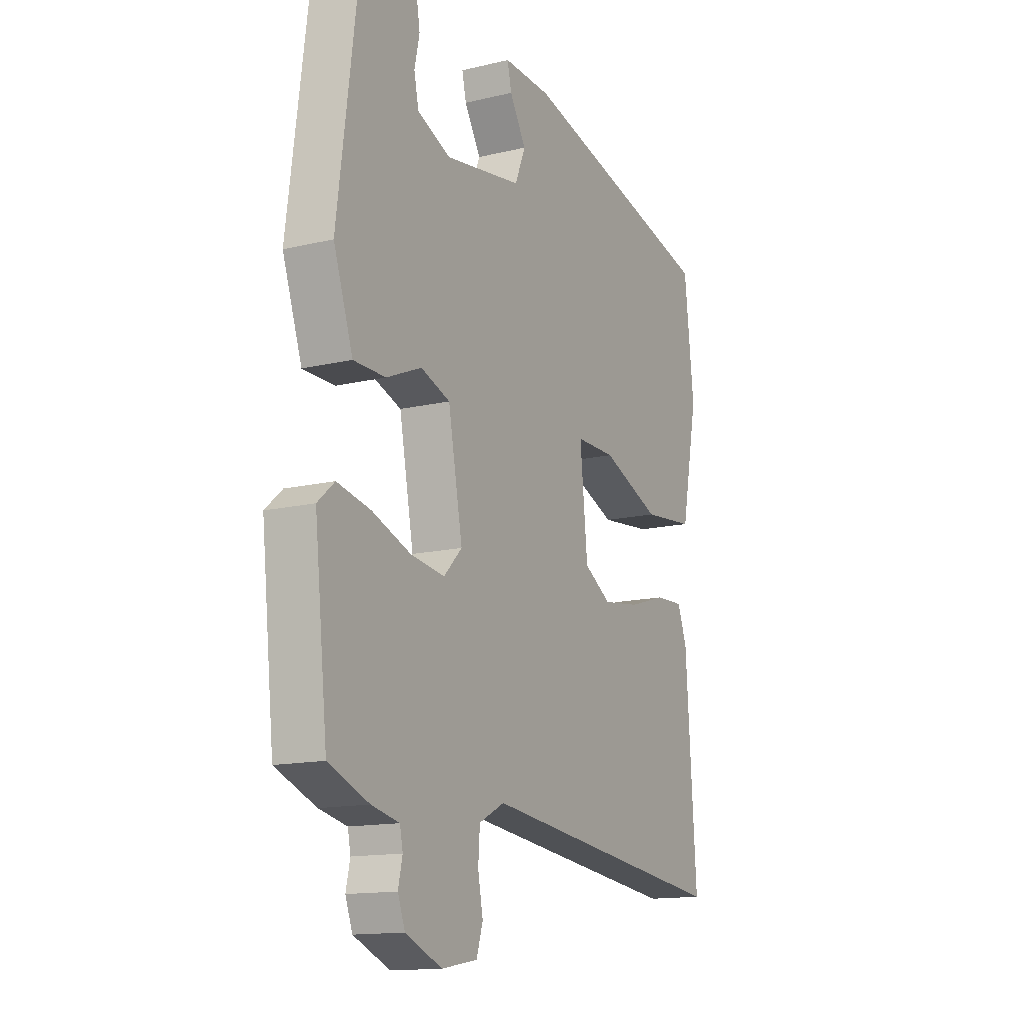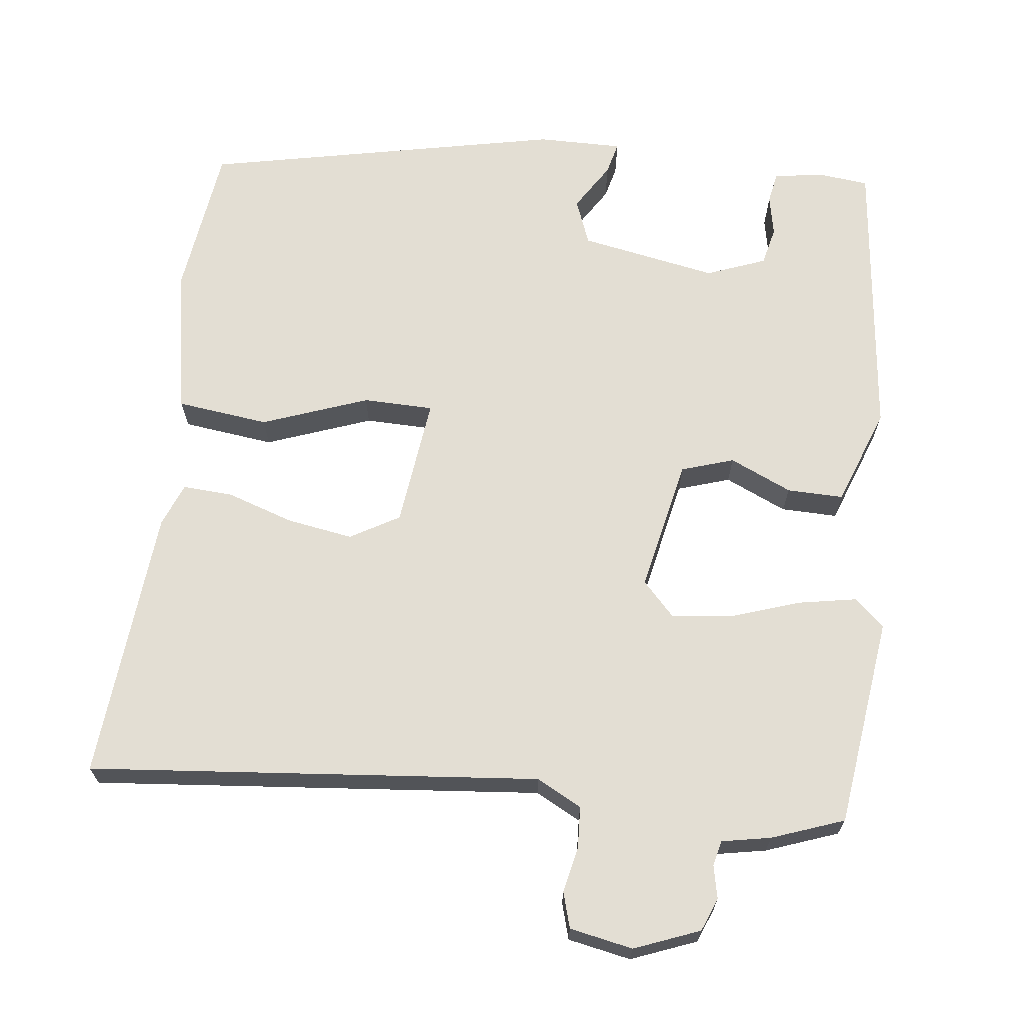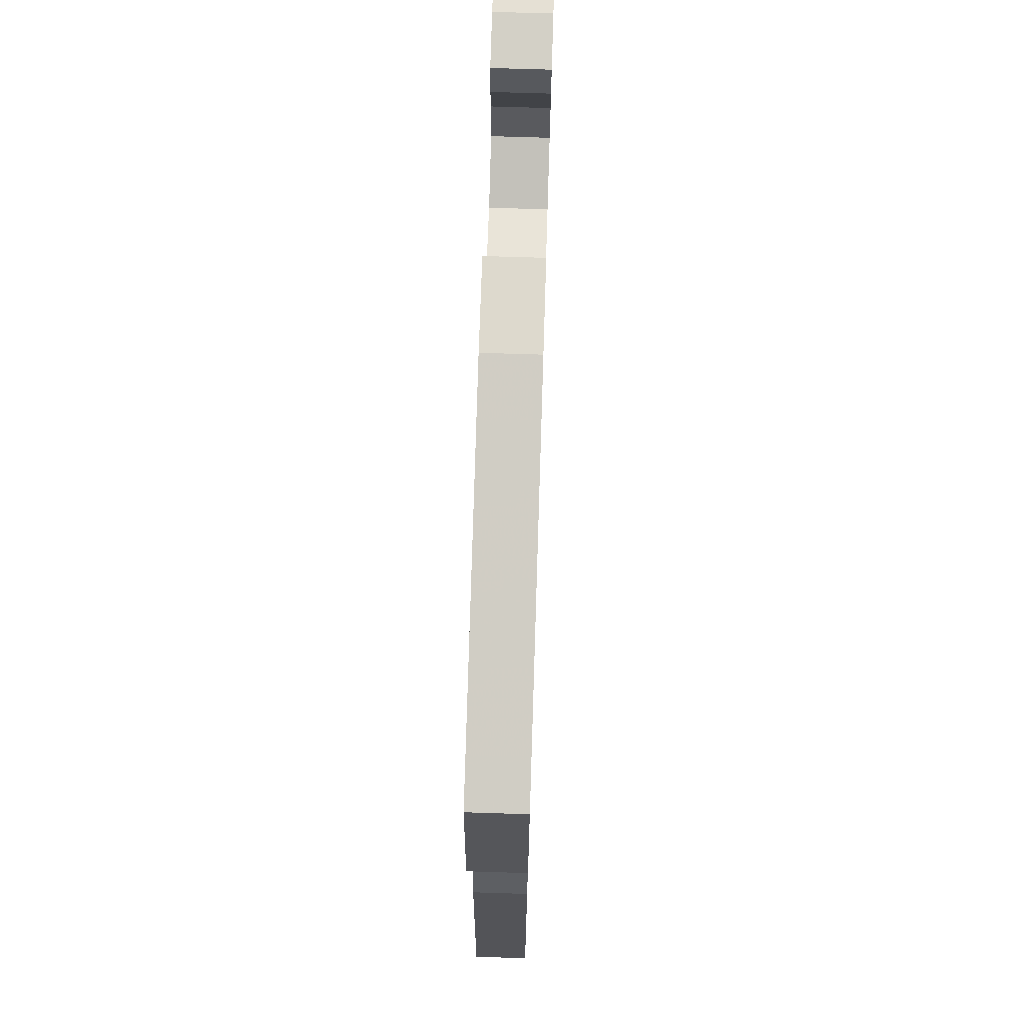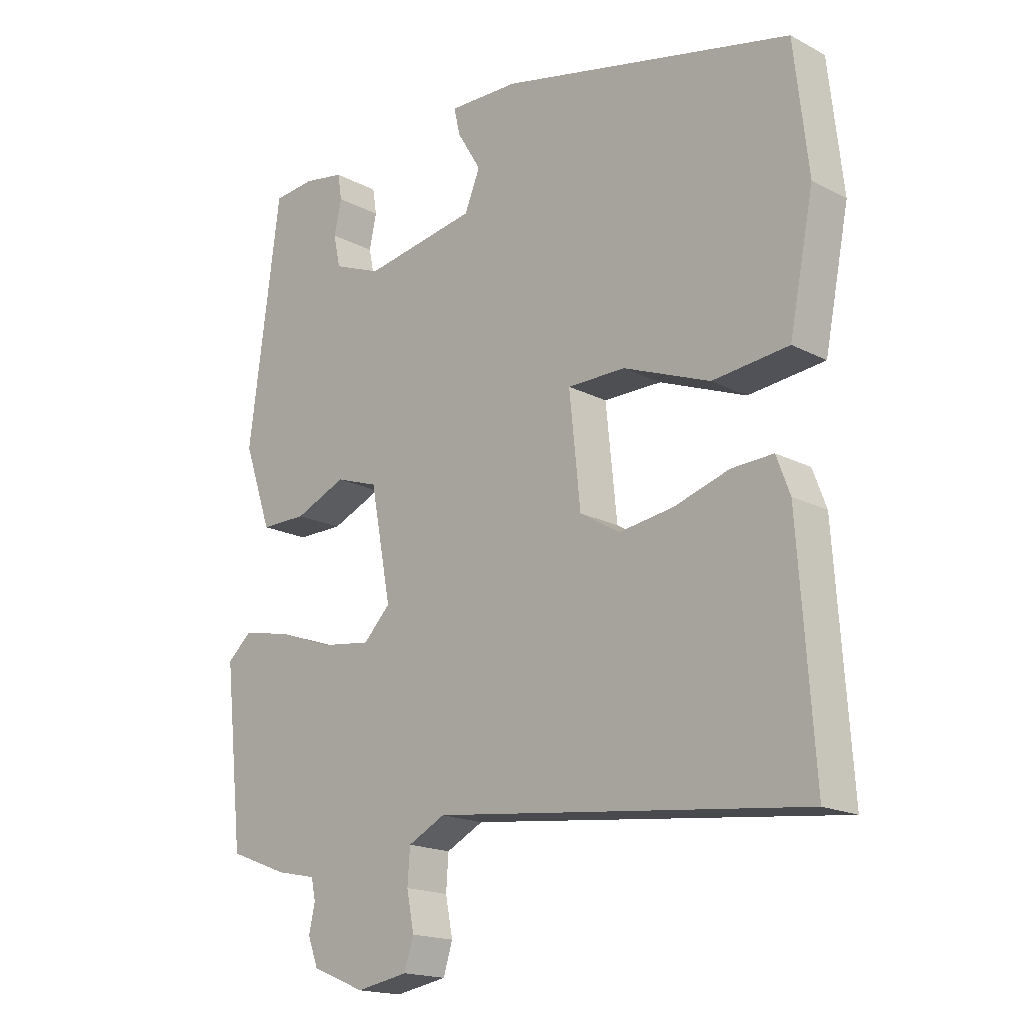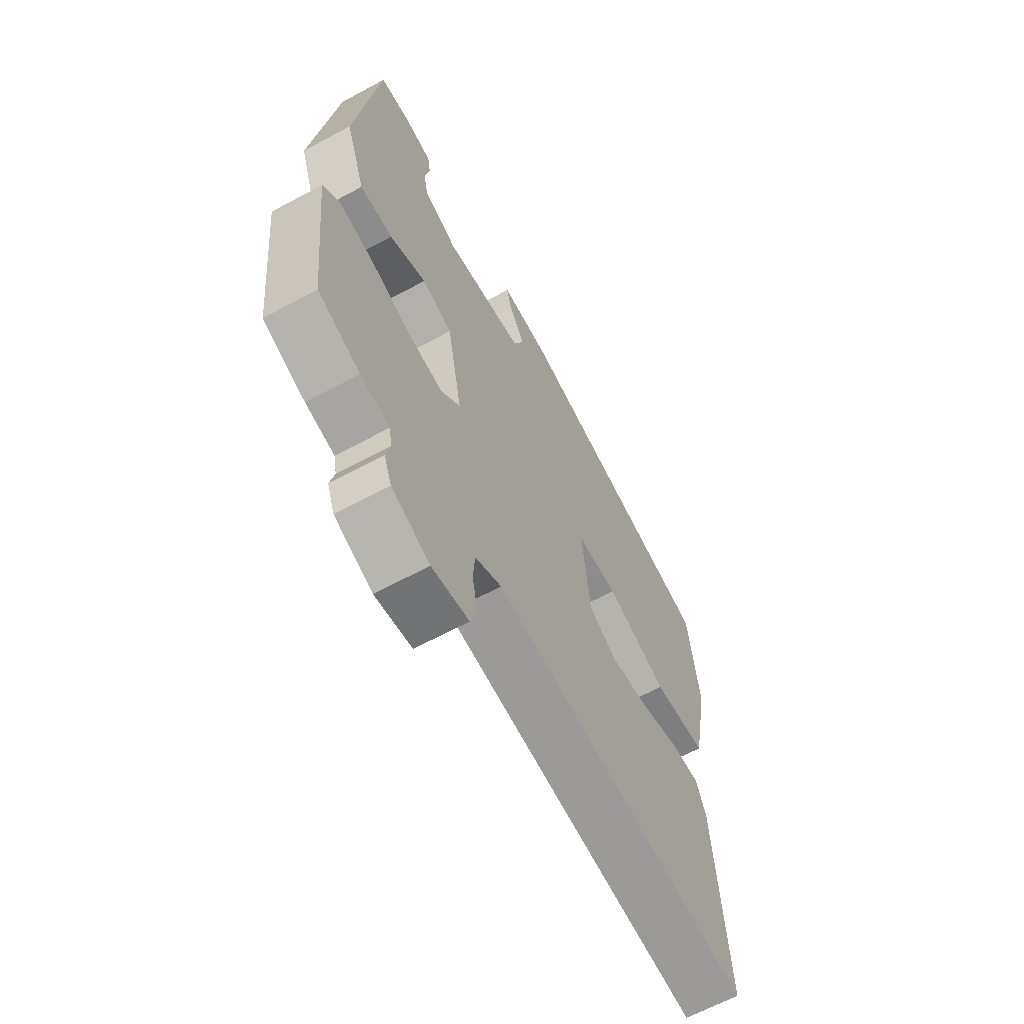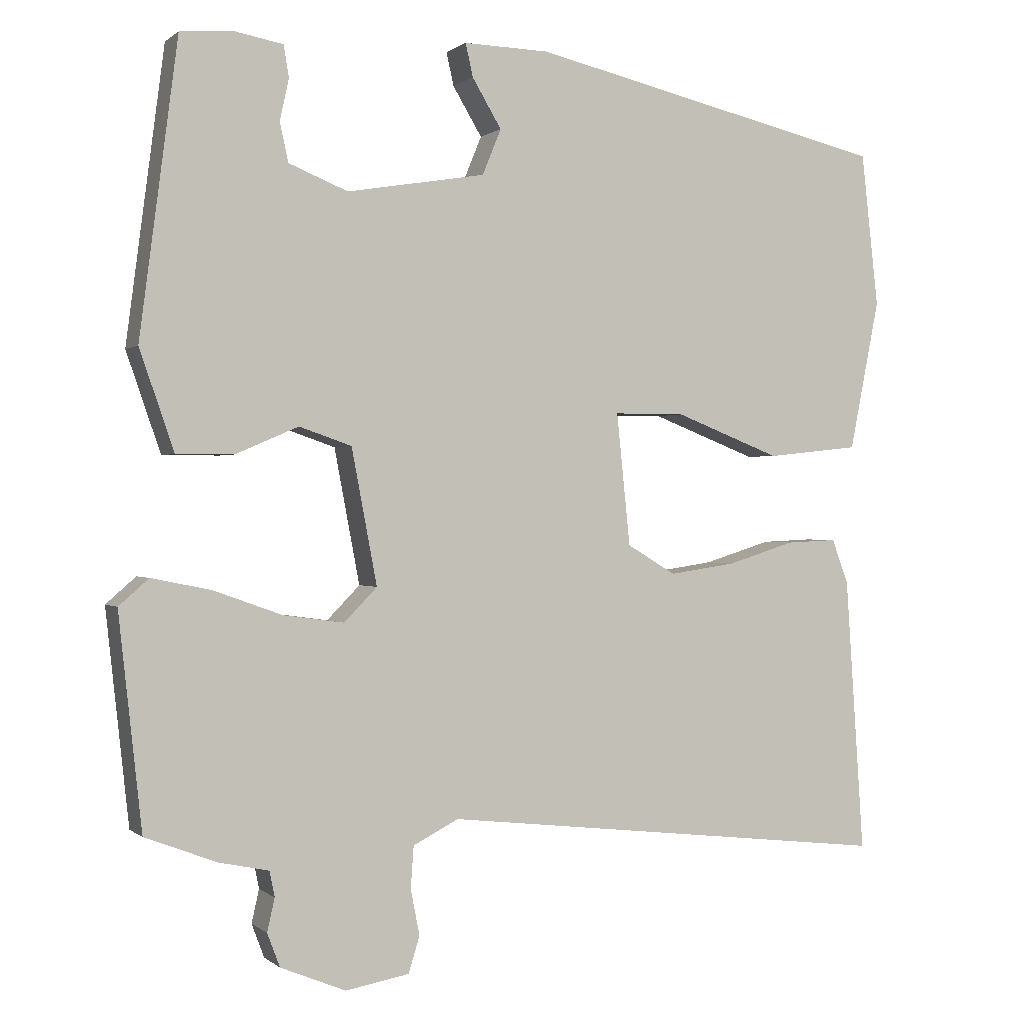
<metadata>
{"format":"obj","ext":"obj","renderer":"f3d","projection":"perspective","resolution":1024,"background":"white","views":[{"elev":-14.3,"azim":-62.4,"up":"+Z"},{"elev":67.2,"azim":-172.2,"up":"+Y"},{"elev":70.4,"azim":91.8,"up":"+Z"},{"elev":-17.7,"azim":44.3,"up":"+Z"},{"elev":-64.3,"azim":-61.4,"up":"+Z"},{"elev":0.2,"azim":-22.4,"up":"+Z"}]}
</metadata>
<code>
v 0.522 0.07 0.399
v 0.545 0.07 0.194
v 0.505 0.07 -0.007
v 0.381 0.07 -0.02
v 0.24 0.07 0.035
v 0.145 0.07 0.035
v 0.163 0.07 -0.141
v 0.228 0.07 -0.18
v 0.317 0.07 -0.167
v 0.407 0.07 -0.139
v 0.475 0.07 -0.136
v 0.497 0.07 -0.195
v 0.522 0.07 -0.563
v -0.083 0.07 -0.495
v -0.144 0.07 -0.526
v -0.148 0.07 -0.582
v -0.136 0.07 -0.643
v -0.151 0.07 -0.691
v -0.236 0.07 -0.706
v -0.323 0.07 -0.67
v -0.34 0.07 -0.625
v -0.33 0.07 -0.581
v -0.337 0.07 -0.547
v -0.403 0.07 -0.533
v -0.499 0.07 -0.496
v -0.53 0.07 -0.212
v -0.49 0.07 -0.177
v -0.411 0.07 -0.193
v -0.319 0.07 -0.226
v -0.238 0.07 -0.237
v -0.194 0.07 -0.192
v -0.228 0.07 -0.012
v -0.298 0.07 0.012
v -0.382 0.07 -0.024
v -0.458 0.07 -0.024
v -0.504 0.07 0.109
v -0.453 0.07 0.499
v -0.384 0.07 0.505
v -0.318 0.07 0.493
v -0.311 0.07 0.451
v -0.323 0.07 0.396
v -0.312 0.07 0.344
v -0.233 0.07 0.312
v -0.048 0.07 0.343
v -0.023 0.07 0.404
v -0.062 0.07 0.469
v -0.072 0.07 0.513
v 0.042 0.07 0.51
v 0.522 0 0.399
v 0.545 0 0.194
v 0.505 0 -0.007
v 0.381 0 -0.02
v 0.24 0 0.035
v 0.145 0 0.035
v 0.163 0 -0.141
v 0.228 0 -0.18
v 0.317 0 -0.167
v 0.407 0 -0.139
v 0.475 0 -0.136
v 0.497 0 -0.195
v 0.522 0 -0.563
v -0.083 0 -0.495
v -0.144 0 -0.526
v -0.148 0 -0.582
v -0.136 0 -0.643
v -0.151 0 -0.691
v -0.236 0 -0.706
v -0.323 0 -0.67
v -0.34 0 -0.625
v -0.33 0 -0.581
v -0.337 0 -0.547
v -0.403 0 -0.533
v -0.499 0 -0.496
v -0.53 0 -0.212
v -0.49 0 -0.177
v -0.411 0 -0.193
v -0.319 0 -0.226
v -0.238 0 -0.237
v -0.194 0 -0.192
v -0.228 0 -0.012
v -0.298 0 0.012
v -0.382 0 -0.024
v -0.458 0 -0.024
v -0.504 0 0.109
v -0.453 0 0.499
v -0.384 0 0.505
v -0.318 0 0.493
v -0.311 0 0.451
v -0.323 0 0.396
v -0.312 0 0.344
v -0.233 0 0.312
v -0.048 0 0.343
v -0.023 0 0.404
v -0.062 0 0.469
v -0.072 0 0.513
v 0.042 0 0.51
f 3 4 5
f 2 3 5
f 1 2 5
f 48 1 5
f 47 48 5
f 46 47 5
f 45 46 5
f 44 45 5 6
f 43 44 6 7
f 42 43 7
f 39 40 41
f 38 39 41
f 37 38 41
f 36 37 41
f 35 36 41
f 35 41 42
f 34 35 42
f 33 34 42
f 32 33 42 7
f 27 28 29
f 26 27 29
f 25 26 29
f 24 25 29
f 23 24 29
f 22 23 29 30
f 21 22 30
f 20 21 30
f 19 20 30
f 18 19 30
f 17 18 30
f 16 17 30
f 15 16 30 31
f 12 13 14
f 11 12 14
f 10 11 14
f 9 10 14
f 8 9 14 15
f 31 32 7 8
f 8 15 31
f 53 52 51
f 53 51 50
f 53 50 49
f 53 49 96
f 53 96 95
f 53 95 94
f 53 94 93
f 54 53 93 92
f 55 54 92 91
f 55 91 90
f 89 88 87
f 89 87 86
f 89 86 85
f 89 85 84
f 89 84 83
f 90 89 83
f 90 83 82
f 90 82 81
f 55 90 81 80
f 77 76 75
f 77 75 74
f 77 74 73
f 77 73 72
f 77 72 71
f 78 77 71 70
f 78 70 69
f 78 69 68
f 78 68 67
f 78 67 66
f 78 66 65
f 78 65 64
f 79 78 64 63
f 62 61 60
f 62 60 59
f 62 59 58
f 62 58 57
f 63 62 57 56
f 56 55 80 79
f 79 63 56
f 1 49 50 2
f 2 50 51 3
f 3 51 52 4
f 4 52 53 5
f 5 53 54 6
f 6 54 55 7
f 7 55 56 8
f 8 56 57 9
f 9 57 58 10
f 10 58 59 11
f 11 59 60 12
f 12 60 61 13
f 13 61 62 14
f 14 62 63 15
f 15 63 64 16
f 16 64 65 17
f 17 65 66 18
f 18 66 67 19
f 19 67 68 20
f 20 68 69 21
f 21 69 70 22
f 22 70 71 23
f 23 71 72 24
f 24 72 73 25
f 25 73 74 26
f 26 74 75 27
f 27 75 76 28
f 28 76 77 29
f 29 77 78 30
f 30 78 79 31
f 31 79 80 32
f 32 80 81 33
f 33 81 82 34
f 34 82 83 35
f 35 83 84 36
f 36 84 85 37
f 37 85 86 38
f 38 86 87 39
f 39 87 88 40
f 40 88 89 41
f 41 89 90 42
f 42 90 91 43
f 43 91 92 44
f 44 92 93 45
f 45 93 94 46
f 46 94 95 47
f 47 95 96 48
f 48 96 49 1

</code>
